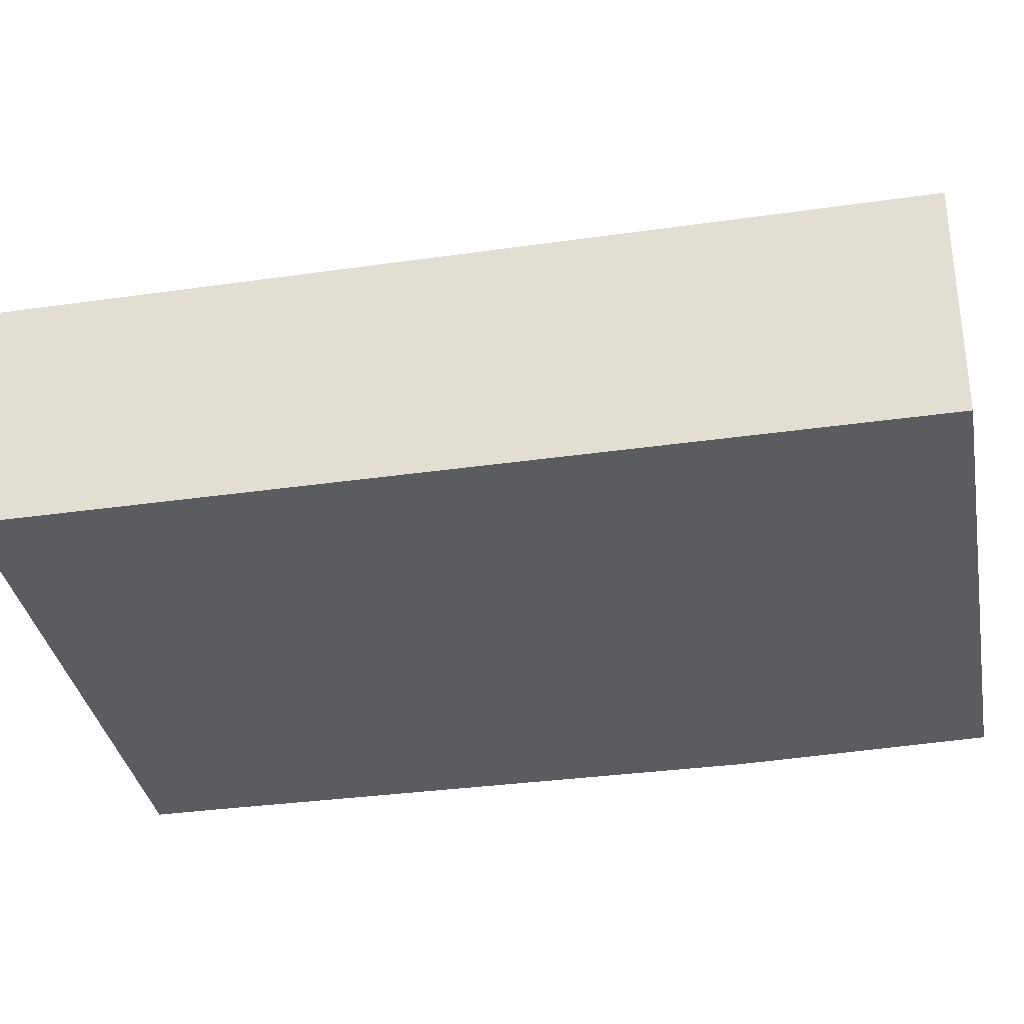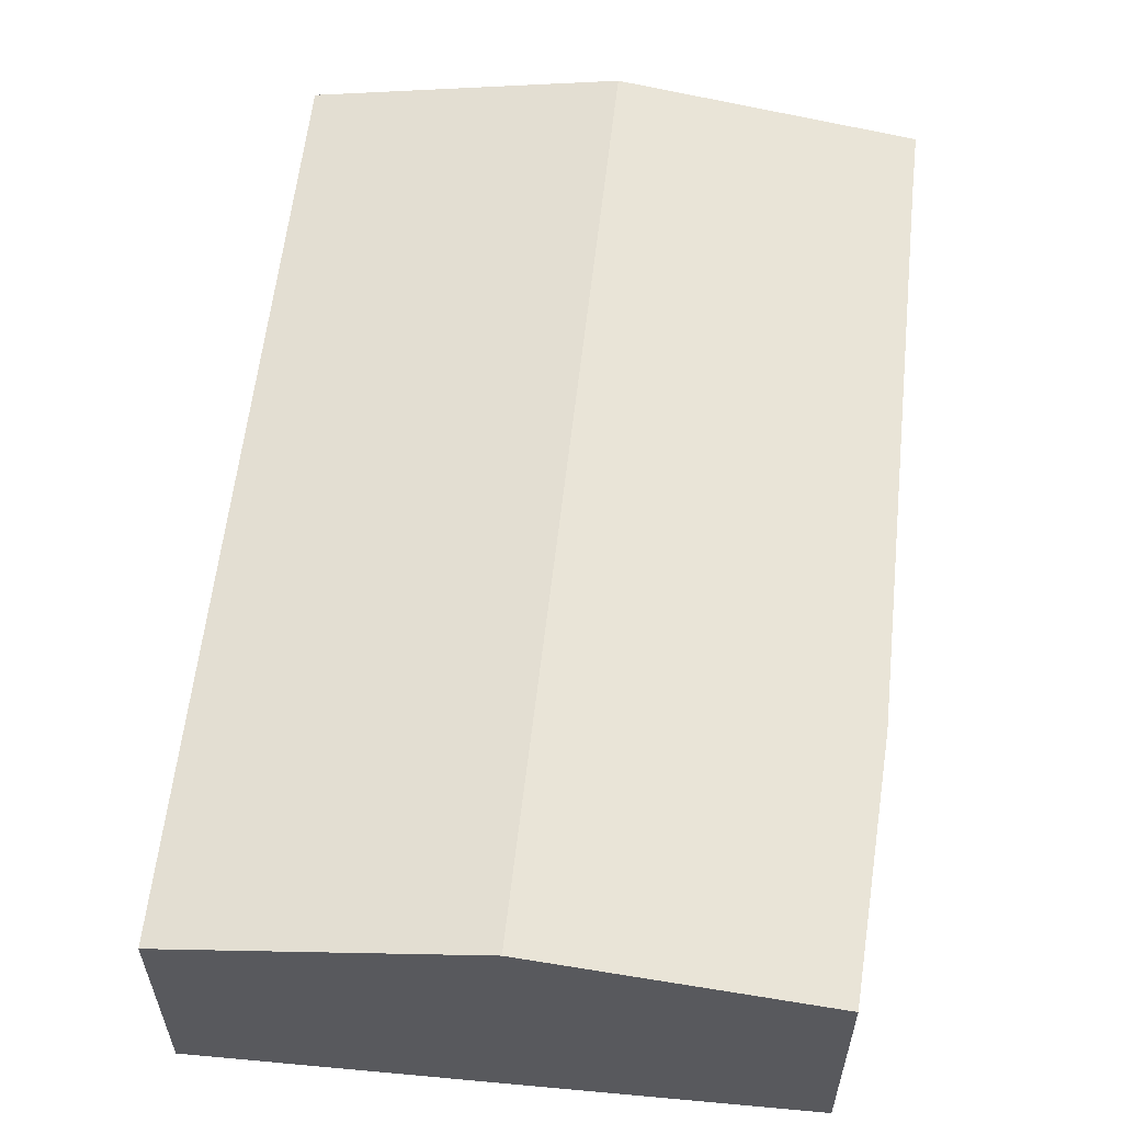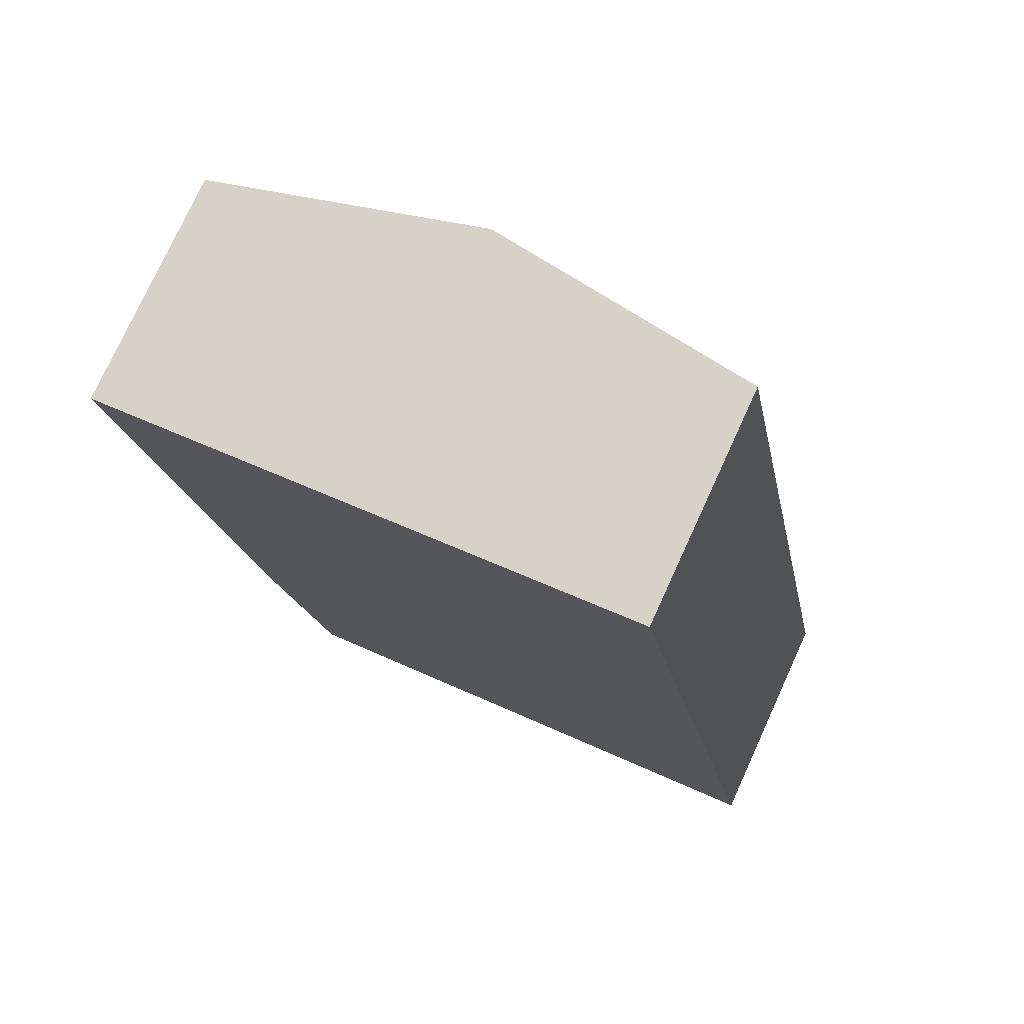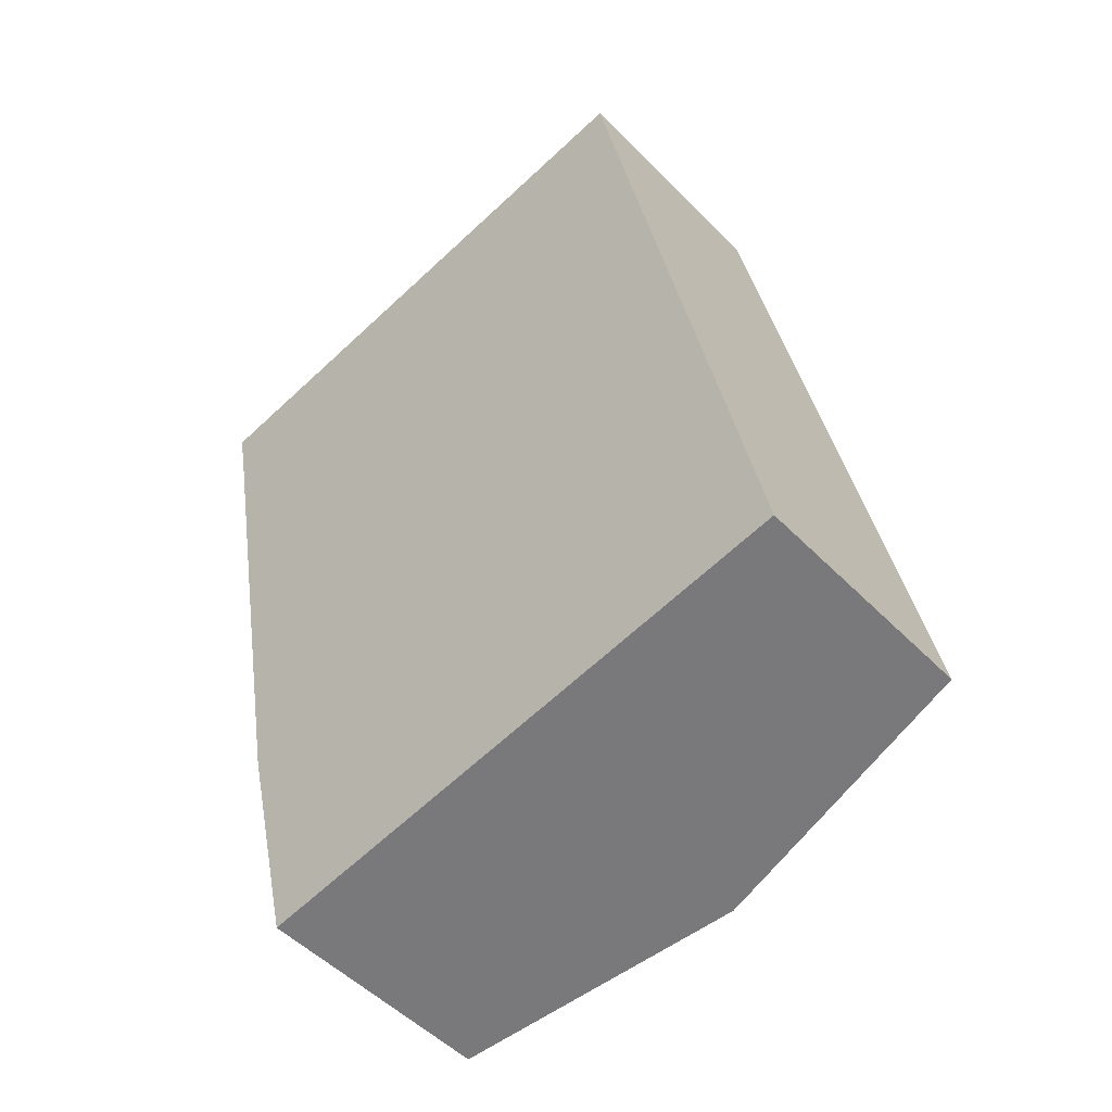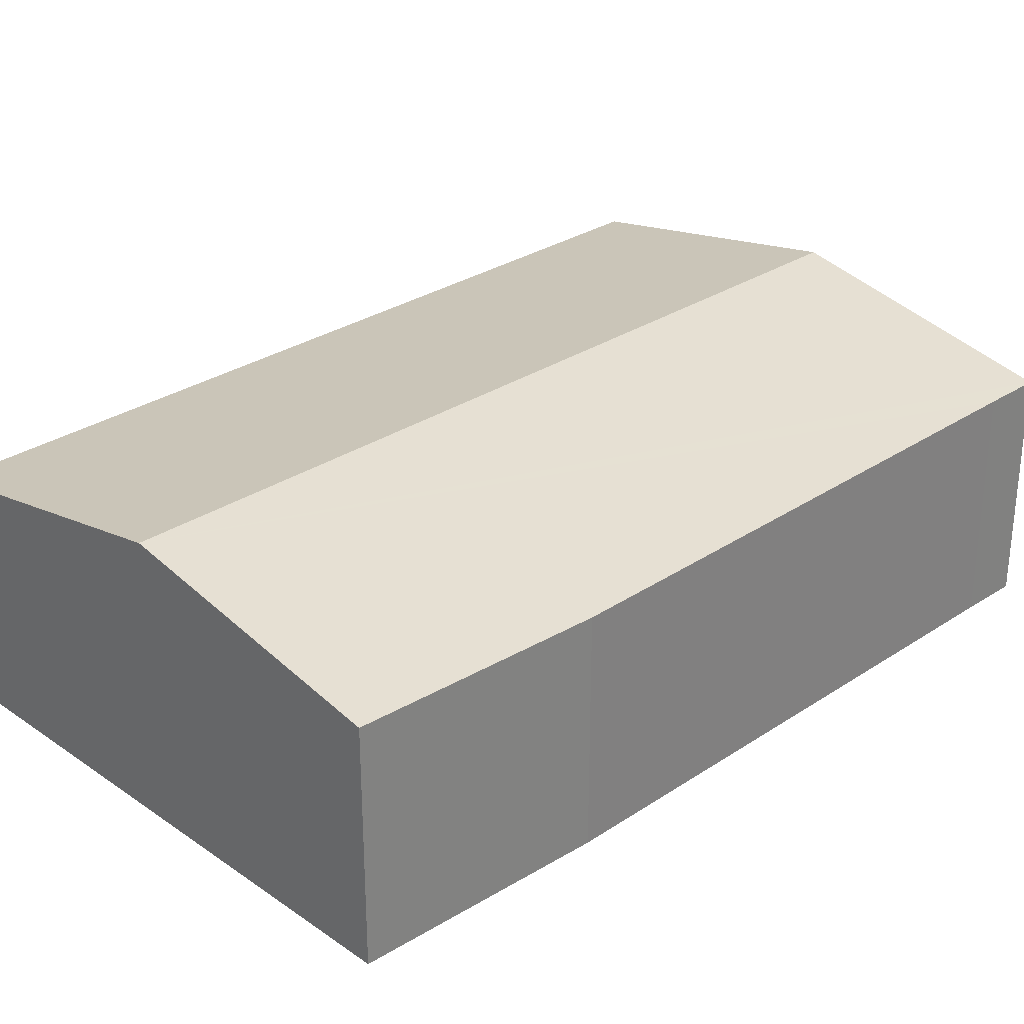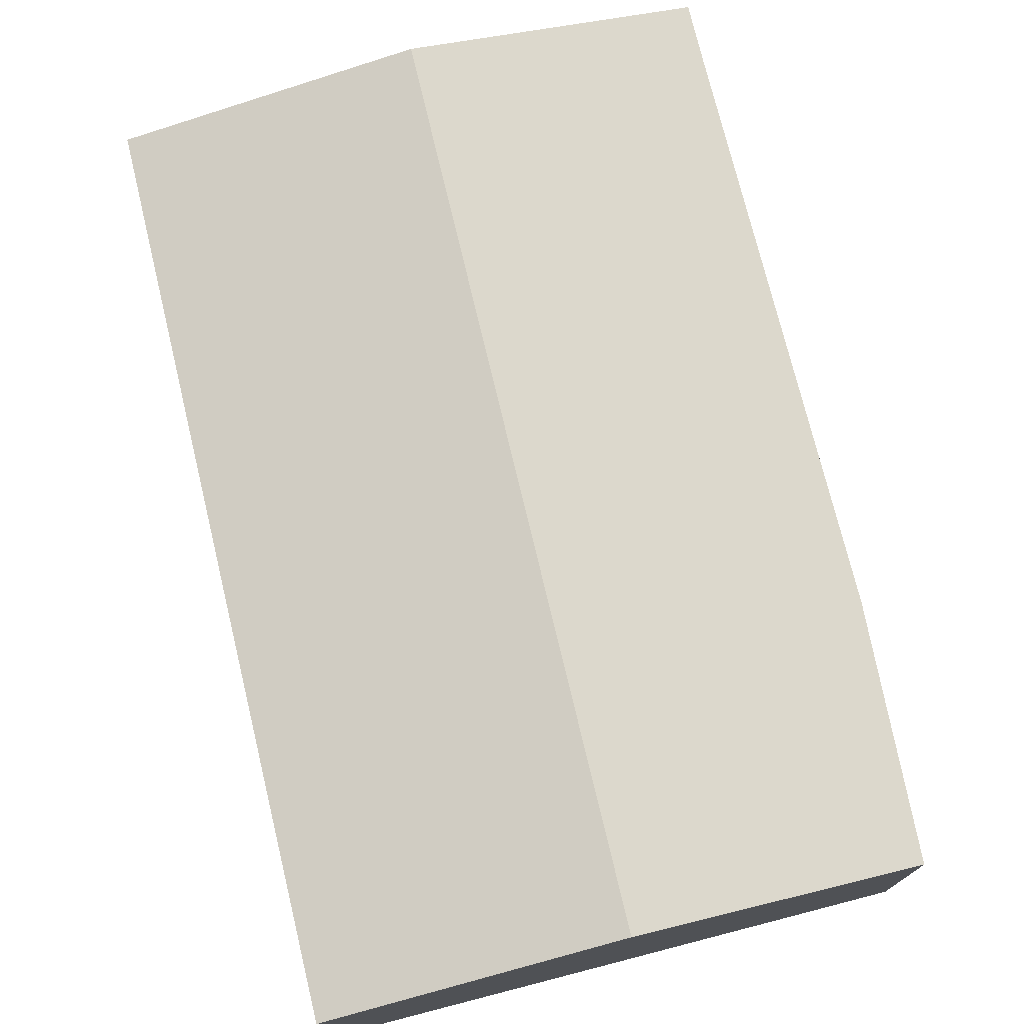
<metadata>
{"format":"obj","ext":"obj","renderer":"f3d","projection":"perspective","resolution":1024,"background":"white","views":[{"elev":-34.0,"azim":90.0,"up":"+Y"},{"elev":59.6,"azim":175.4,"up":"+Y"},{"elev":76.8,"azim":24.6,"up":"+Z"},{"elev":-50.7,"azim":42.2,"up":"+Z"},{"elev":30.0,"azim":-144.6,"up":"+Y"},{"elev":75.3,"azim":155.5,"up":"+Y"}]}
</metadata>
<code>
v  0.82 1.704 -4.405
v  3.195 2.083 -5.796
v  1.234 1.717 -6.142
v  0.082 1.711 -0.422
v  0 1.712 1.048e-16
v  1.991 2.083 0.356
v  4.031 1.702 0.72
v  5.236 1.702 -5.435
v  1.234 3.761e-16 -6.142
v  0.82 2.697e-16 -4.405
v  0.082 2.584e-17 -0.422
v  0 0 0
v  1.991 -2.18e-17 0.356
v  4.031 -4.409e-17 0.72
v  5.236 3.328e-16 -5.435
v  3.195 3.549e-16 -5.796
g defaultobject
f 1 2 3
f 2 1 4
f 2 4 5
f 2 5 6
f 7 2 6
f 2 7 8
f 9 1 3
f 1 9 10
f 10 4 1
f 4 10 11
f 4 11 5
f 5 11 12
f 12 6 5
f 6 12 13
f 6 13 7
f 7 13 14
f 14 8 7
f 8 14 15
f 2 9 3
f 9 2 8
f 9 8 16
f 16 8 15
f 11 13 12
f 13 11 10
f 13 10 14
f 14 10 15
f 15 10 9
f 15 9 16

</code>
